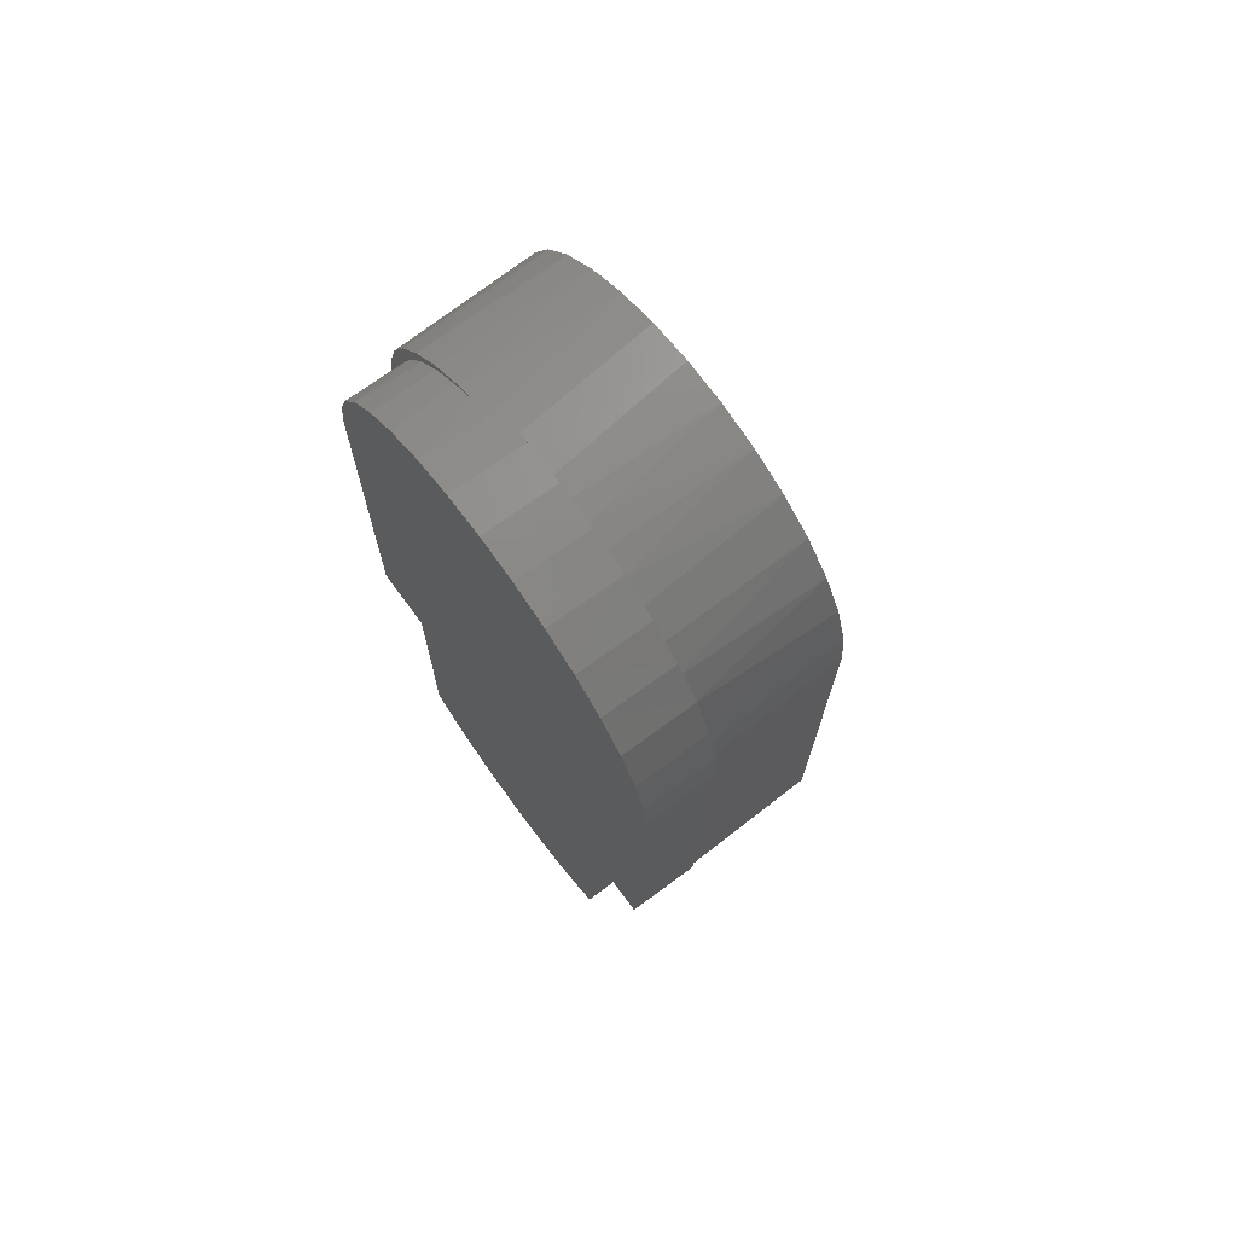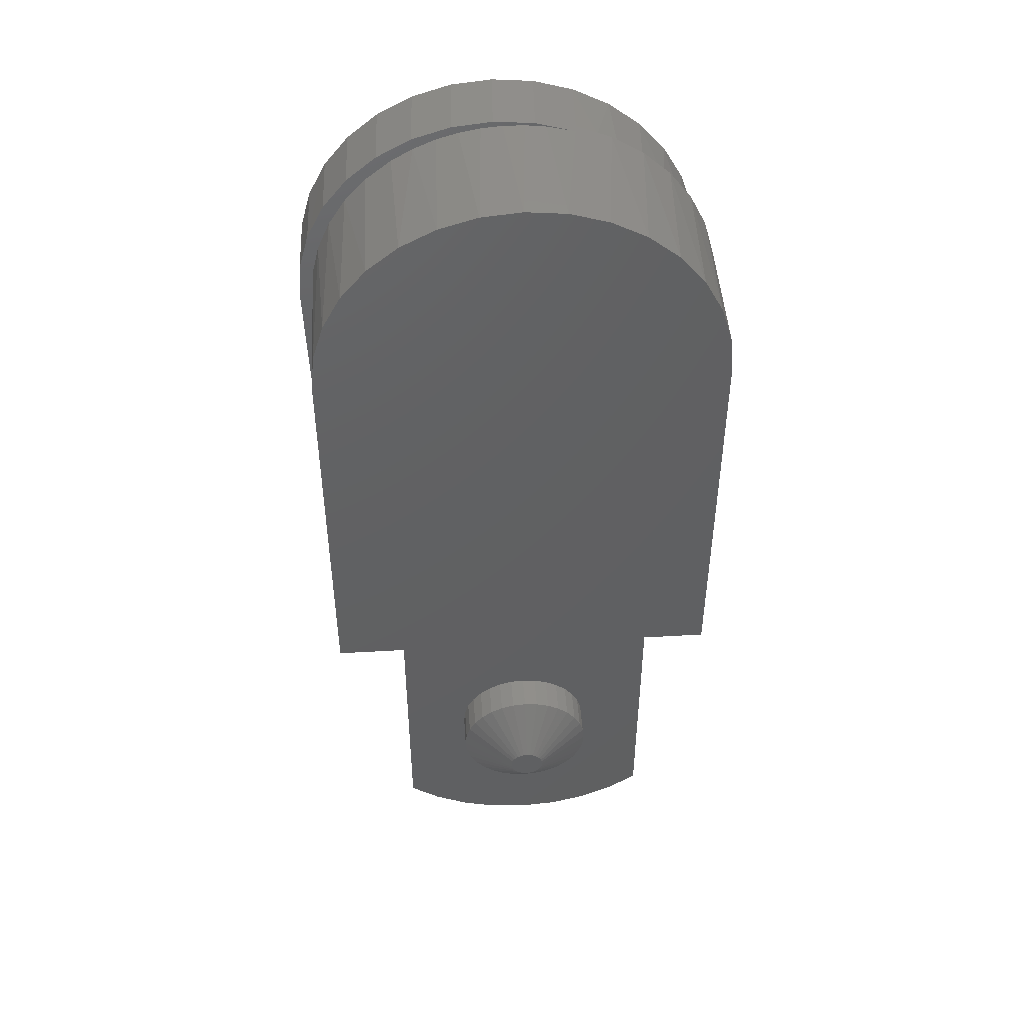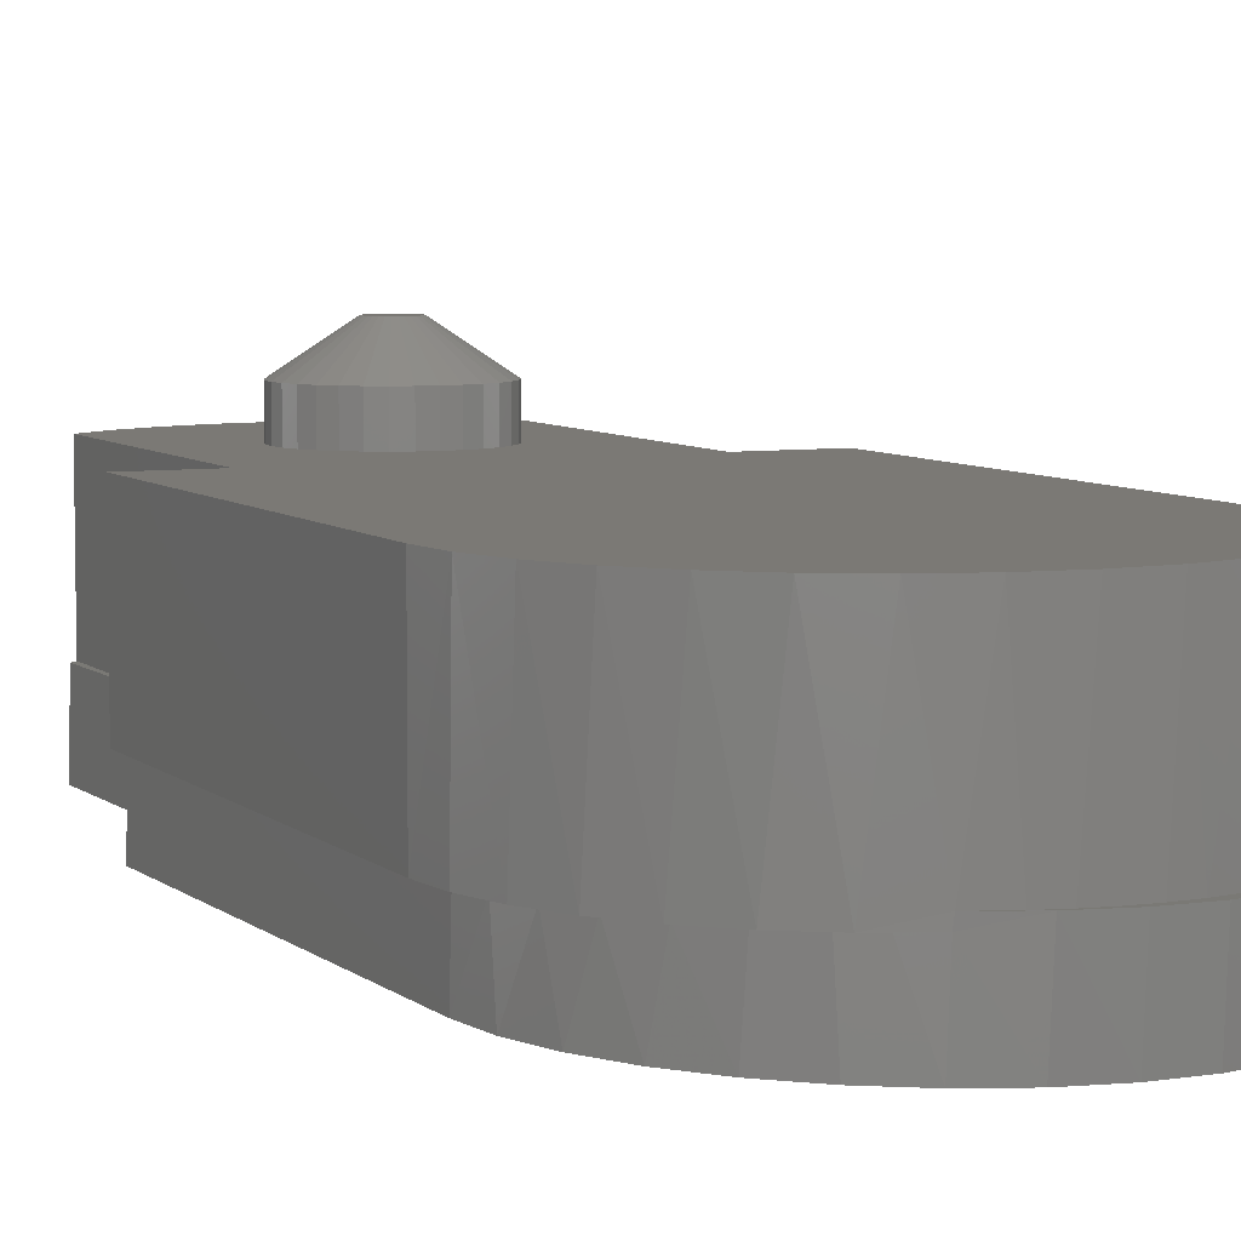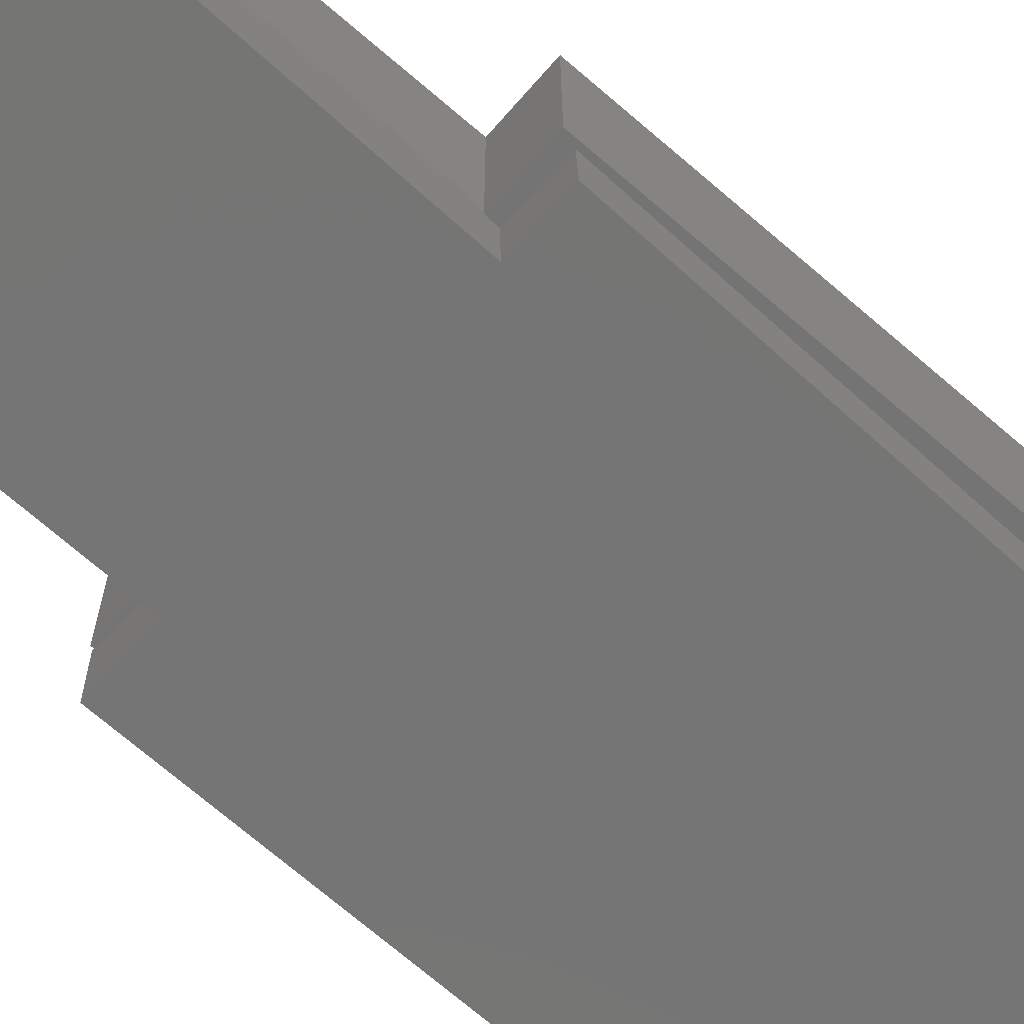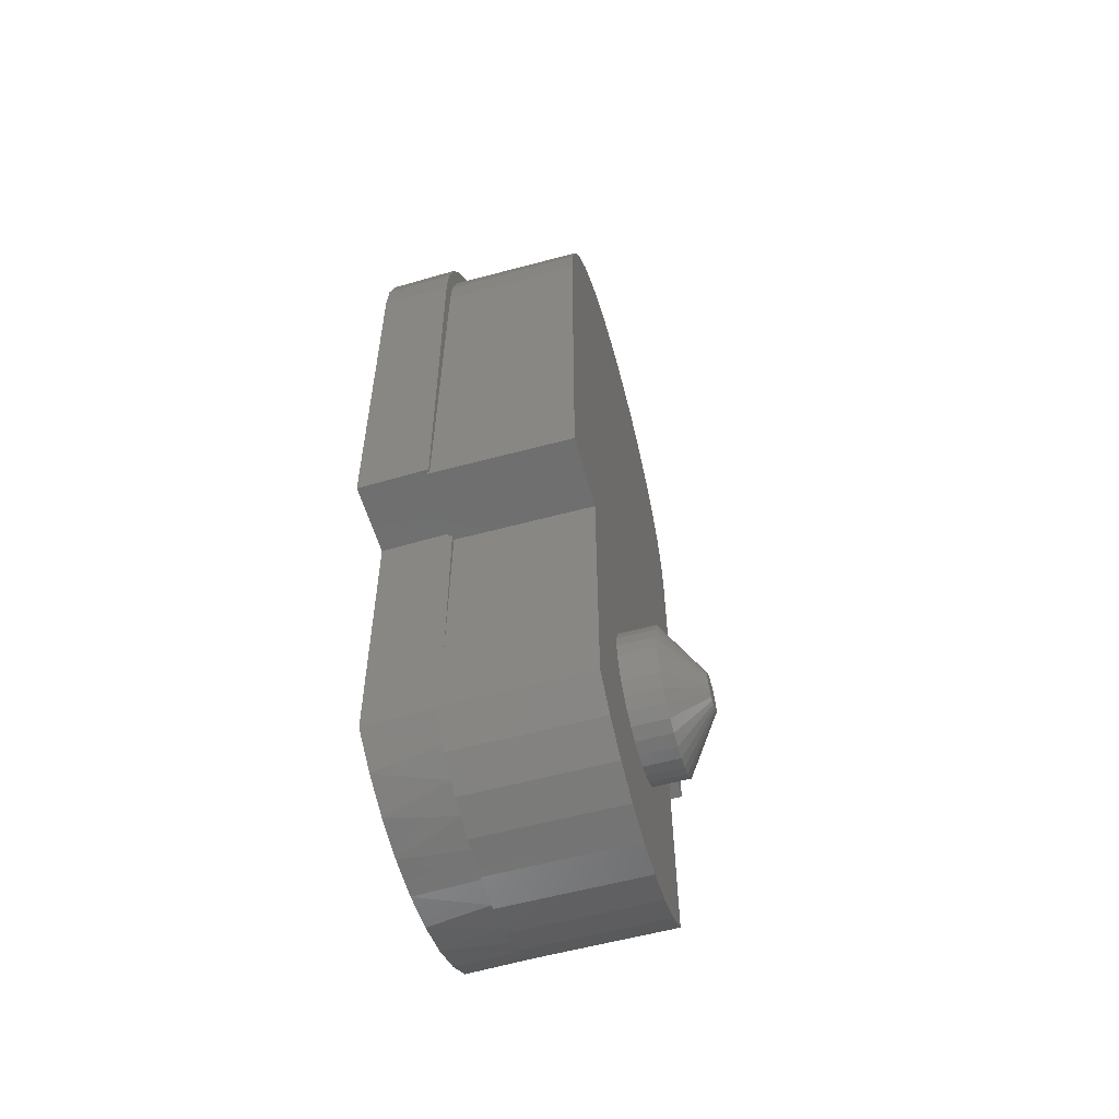
<metadata>
{"format":"stl","ext":"stl","renderer":"f3d","projection":"perspective","resolution":1024,"background":"white","views":[{"elev":72.4,"azim":-127.8,"up":"+Y"},{"elev":47.3,"azim":-3.8,"up":"+Y"},{"elev":6.4,"azim":156.1,"up":"+Z"},{"elev":-66.4,"azim":49.0,"up":"+Z"},{"elev":-60.2,"azim":-74.8,"up":"+Y"}]}
</metadata>
<code>
# stl→obj: 239 verts, 474 faces
v 0.1907 -0.1716 -0.2674
v 0.1888 -0.1716 -0.1875
v 0.1895 -0.1875 -0.1875
v 0.1895 -0.1875 -0.1737
v 0.1895 -0.2142 -0.1736
v 0.1931 -0.3611 -0.1736
v 0.1954 -0.3611 -0.2673
v 0.07882 0.64 -0.1875
v 0.08192 0.6396 -0.2701
v 0.02936 0.6542 -0.2714
v 0.1072 0.6274 -0.1875
v 0.2532 0.441 -0.2659
v 0.2361 0.4928 -0.2663
v 0.242 0.4731 -0.1875
v 0.2238 0.5138 -0.1875
v 0.2093 0.5402 -0.2669
v 0.1993 0.5511 -0.1875
v 0.1736 0.5815 -0.2678
v 0.1341 0.6116 -0.1875
v 0.1306 0.6151 -0.2689
v 0.02509 0.6545 -0.1777
v -0.02503 0.6582 -0.2727
v -0.0291 0.6581 -0.179
v -0.07916 0.6515 -0.274
v -0.08297 0.6512 -0.1803
v -0.1309 0.6344 -0.2753
v -0.1345 0.6339 -0.1816
v -0.1784 0.6075 -0.2765
v 0.07755 0.6404 -0.1764
v 0.258 0.3868 -0.1875
v 0.2599 0.3868 -0.2657
v 0.2534 0.4306 -0.1875
v 0.1691 0.5839 -0.1875
v -0.2963 0.3732 -0.2793
v -0.2986 0.3732 -0.1856
v -0.2923 0.4276 -0.2792
v -0.2946 0.4273 -0.1855
v -0.2778 0.4801 -0.2789
v -0.2802 0.4797 -0.1852
v -0.2532 0.5289 -0.2783
v -0.2559 0.5283 -0.1846
v -0.2197 0.5719 -0.2775
v -0.2226 0.5712 -0.1838
v -0.1816 0.6069 -0.1828
v 0.2736 -0.1696 -0.2654
v 0.2717 -0.1696 -0.1875
v -0.1363 -0.5893 -0.2754
v -0.08927 -0.6108 -0.2743
v -0.1119 -0.6027 -0.1875
v -0.07274 -0.6166 -0.1875
v -0.03915 -0.6234 -0.273
v -0.03197 -0.6248 -0.1875
v 0.06378 -0.6209 -0.2705
v 0.1132 -0.6058 -0.2693
v 0.09134 -0.6131 -0.1875
v 0.2 -0.5505 -0.2672
v 0.1977 -0.5505 -0.1734
v 0.1895 -0.5578 -0.1736
v 0.1895 -0.5581 -0.1875
v 0.1609 -0.5797 -0.1875
v 0.1591 -0.5821 -0.2682
v -0.1809 -0.5598 -0.1875
v -0.1787 -0.5598 -0.2765
v -0.1479 -0.5837 -0.1875
v 0.009559 -0.6269 -0.1875
v 0.01243 -0.6269 -0.2718
v 0.05095 -0.6229 -0.1875
v 0.1299 -0.5974 -0.1875
v -0.1856 -0.3704 -0.1829
v -0.1836 -0.4507 -0.1875
v -0.1836 -0.4554 -0.1828
v -0.1833 -0.3704 -0.2766
v -0.188 -0.1809 -0.2767
v -0.19 -0.1875 -0.1875
v -0.1902 -0.1809 -0.1875
v -0.1901 -0.1875 -0.183
v -0.285 -0.1833 -0.1853
v -0.2812 -0.1832 -0.1875
v -0.2812 -0.1832 -0.1852
v -0.2827 -0.1833 -0.279
v -0.1836 -0.1875 -0.1828
v 0.03965 0.6488 -0.1773
v 0.01167 0.6515 -0.178
v -0.01663 0.6514 -0.1787
v -0.2263 0.5386 -0.1838
v -0.1968 0.5724 -0.1831
v -0.1024 0.633 -0.1808
v -0.07401 0.6422 -0.1801
v -0.04478 0.6484 -0.1794
v -0.2812 0.372 -0.1852
v -0.2777 0.4162 -0.1851
v -0.25 0.5005 -0.1844
v -0.2673 0.4592 -0.1849
v -0.1333 0.6188 -0.1816
v -0.1623 0.601 -0.1823
v -0.1836 -0.1875 0
v -0.2812 -0.1875 -0.1875
v -0.2812 -0.1875 0
v -0.1836 -0.5605 -0.1875
v -0.1836 -0.5605 0
v 0.1895 -0.5605 0
v 0.1895 -0.5605 -0.1875
v 0.1895 -0.1875 0
v 0.0531 0.6464 0
v 0.1056 0.6305 0
v -0.2759 0.4266 0
v -0.26 0.4791 0
v -0.2341 0.5275 0
v -0.1993 0.5699 0
v -0.1569 0.6047 0
v -0.1085 0.6305 0
v 0.1262 0.621 -0.1875
v 0.154 0.6047 0
v 0.1693 0.5936 -0.1875
v 0.1963 0.5699 0
v 0.2068 0.5589 -0.1875
v 0.2311 0.5275 0
v 0.2373 0.5179 -0.1875
v 0.257 0.4791 0
v 0.2598 0.4721 -0.1875
v 0.2729 0.4266 0
v -0.2812 0.372 0
v -0.05606 0.6464 0
v -0.00148 0.6518 0
v 0.2783 0.372 0
v 0.2783 0.372 -0.1875
v 0.2736 0.4229 -0.1875
v 0.2783 -0.1875 -0.1875
v 0.1485 -0.5907 -0.1875
v 0.1027 -0.6129 -0.1875
v 0.05365 -0.6266 -0.1875
v 0.002961 -0.6312 -0.1875
v -0.1425 -0.5907 -0.1875
v -0.09676 -0.6129 -0.1875
v -0.04773 -0.6266 -0.1875
v 0.2783 -0.1875 0
v 0.0009868 -0.3506 0.09375
v -0.003778 -0.351 0.09375
v -0.00836 -0.3524 0.09375
v 0.005752 -0.351 0.09375
v 0.01033 -0.3524 0.09375
v -0.01258 -0.3547 0.09375
v 0.01456 -0.3547 0.09375
v -0.01628 -0.3577 0.09375
v 0.01826 -0.3577 0.09375
v -0.01932 -0.3614 0.09375
v 0.02129 -0.3614 0.09375
v -0.02158 -0.3657 0.09375
v 0.02355 -0.3657 0.09375
v -0.02297 -0.3702 0.09375
v 0.02494 -0.3702 0.09375
v 0.02494 -0.3798 0.09375
v -0.02158 -0.3843 0.09375
v 0.02355 -0.3843 0.09375
v -0.01932 -0.3886 0.09375
v 0.02129 -0.3886 0.09375
v -0.01628 -0.3923 0.09375
v 0.01826 -0.3923 0.09375
v -0.01258 -0.3953 0.09375
v 0.01456 -0.3953 0.09375
v -0.00836 -0.3976 0.09375
v 0.01033 -0.3976 0.09375
v -0.003778 -0.399 0.09375
v 0.0009868 -0.3994 0.09375
v 0.005752 -0.399 0.09375
v 0.02541 -0.375 0.09375
v -0.02344 -0.375 0.09375
v -0.02297 -0.3798 0.09375
v 0.09572 -0.375 0
v 0.09572 -0.375 0.04688
v 0.0939 -0.3935 0
v 0.0939 -0.3935 0.04688
v 0.08851 -0.4113 0
v 0.08851 -0.4113 0.04688
v 0.07976 -0.4276 0
v 0.07976 -0.4276 0.04688
v 0.06798 -0.442 0
v 0.06798 -0.442 0.04688
v 0.05362 -0.4538 0
v 0.05362 -0.4538 0.04688
v 0.03724 -0.4625 0
v 0.03724 -0.4625 0.04688
v 0.01947 -0.4679 0
v 0.01947 -0.4679 0.04688
v 0.0009868 -0.4697 0
v 0.0009868 -0.4697 0.04688
v -0.0175 -0.4679 0
v -0.0175 -0.4679 0.04688
v -0.03527 -0.4625 0
v -0.03527 -0.4625 0.04688
v -0.05165 -0.4538 0
v -0.05165 -0.4538 0.04688
v -0.066 -0.442 0
v -0.066 -0.442 0.04688
v -0.07778 -0.4276 0
v -0.07778 -0.4276 0.04688
v -0.08654 -0.4113 0
v -0.08654 -0.4113 0.04688
v -0.09193 -0.3935 0
v -0.09193 -0.3935 0.04688
v -0.09375 -0.375 0
v -0.09375 -0.375 0.04688
v -0.09193 -0.3565 0
v -0.09193 -0.3565 0.04688
v -0.08654 -0.3387 0
v -0.08654 -0.3387 0.04688
v -0.07778 -0.3224 0
v -0.07778 -0.3224 0.04688
v -0.066 -0.308 0
v -0.066 -0.308 0.04688
v -0.05165 -0.2962 0
v -0.05165 -0.2962 0.04688
v -0.03527 -0.2875 0
v -0.03527 -0.2875 0.04688
v -0.0175 -0.2821 0
v -0.0175 -0.2821 0.04688
v 0.0009868 -0.2803 0
v 0.0009868 -0.2803 0.04688
v 0.01947 -0.2821 0
v 0.01947 -0.2821 0.04688
v 0.03724 -0.2875 0
v 0.03724 -0.2875 0.04688
v 0.05362 -0.2962 0
v 0.05362 -0.2962 0.04688
v 0.06798 -0.308 0
v 0.06798 -0.308 0.04688
v 0.07976 -0.3224 0
v 0.07976 -0.3224 0.04688
v 0.08851 -0.3387 0
v 0.08851 -0.3387 0.04688
v 0.0939 -0.3565 0
v 0.0939 -0.3565 0.04688
v -0.1425 -0.5907 0
v -0.09676 -0.6129 0
v -0.04773 -0.6266 0
v 0.002961 -0.6312 0
v 0.05365 -0.6266 0
v 0.1027 -0.6129 0
v 0.1485 -0.5907 0
f 1 2 3
f 4 5 3
f 5 6 3
f 3 6 7
f 3 7 1
f 8 9 10
f 8 11 9
f 12 13 14
f 15 14 13
f 13 16 15
f 15 16 17
f 17 16 18
f 11 19 20
f 20 9 11
f 21 22 23
f 23 22 24
f 23 24 25
f 25 24 26
f 25 26 27
f 27 26 28
f 29 8 21
f 21 8 10
f 21 10 22
f 30 31 32
f 32 31 12
f 32 12 14
f 20 19 18
f 18 19 33
f 18 33 17
f 34 35 36
f 36 35 37
f 36 37 38
f 38 37 39
f 38 39 40
f 40 39 41
f 40 41 42
f 42 41 43
f 42 43 28
f 28 43 44
f 28 44 27
f 31 30 45
f 45 30 46
f 45 46 1
f 1 46 2
f 47 48 49
f 49 48 50
f 50 48 51
f 50 51 52
f 53 54 55
f 56 57 58
f 56 58 59
f 56 59 60
f 56 60 61
f 62 63 64
f 64 63 47
f 64 47 49
f 52 51 65
f 65 51 66
f 65 66 67
f 67 66 53
f 67 53 55
f 61 60 54
f 54 60 68
f 54 68 55
f 69 70 71
f 63 62 72
f 72 62 70
f 72 70 69
f 73 74 75
f 73 72 74
f 72 76 74
f 72 69 76
f 77 78 79
f 73 75 80
f 80 75 78
f 80 78 77
f 71 81 69
f 81 76 69
f 21 82 29
f 83 82 21
f 84 83 21
f 43 41 85
f 86 43 85
f 27 87 88
f 88 25 27
f 25 88 89
f 25 89 84
f 21 25 84
f 23 25 21
f 35 77 79
f 35 79 90
f 35 90 91
f 35 91 37
f 85 41 92
f 92 41 39
f 92 39 93
f 93 39 37
f 93 37 91
f 87 27 94
f 94 27 44
f 94 44 95
f 95 44 43
f 95 43 86
f 5 58 6
f 58 57 6
f 81 96 76
f 74 76 97
f 97 76 96
f 97 96 98
f 71 70 99
f 99 100 71
f 71 100 96
f 71 96 81
f 58 5 101
f 58 101 102
f 58 102 59
f 5 4 101
f 101 4 103
f 29 104 105
f 29 82 104
f 106 107 93
f 92 93 107
f 107 108 92
f 92 108 85
f 85 108 109
f 94 95 110
f 110 111 94
f 112 113 114
f 114 113 115
f 114 115 116
f 116 115 117
f 116 117 118
f 118 117 119
f 118 119 120
f 120 119 121
f 8 29 112
f 112 29 105
f 112 105 113
f 90 122 91
f 91 122 106
f 91 106 93
f 110 95 109
f 109 95 86
f 109 86 85
f 123 88 111
f 111 88 87
f 111 87 94
f 124 84 123
f 123 84 89
f 123 89 88
f 104 82 124
f 124 82 83
f 124 83 84
f 125 126 121
f 121 126 127
f 121 127 120
f 98 122 90
f 98 90 79
f 98 79 78
f 98 78 97
f 112 11 8
f 19 11 112
f 114 19 112
f 114 33 19
f 33 114 116
f 116 17 33
f 17 116 118
f 126 128 46
f 126 46 30
f 126 30 32
f 126 32 127
f 17 118 15
f 15 118 120
f 15 120 14
f 14 120 127
f 14 127 32
f 2 46 3
f 3 46 128
f 97 78 74
f 74 78 75
f 129 60 102
f 60 59 102
f 129 68 60
f 68 129 130
f 55 68 130
f 67 55 130
f 131 67 130
f 65 67 131
f 132 65 131
f 133 64 49
f 49 134 133
f 50 134 49
f 135 134 50
f 135 50 52
f 65 135 52
f 132 135 65
f 99 70 62
f 99 62 64
f 99 64 133
f 3 136 4
f 136 103 4
f 128 136 3
f 51 53 66
f 53 51 48
f 34 36 12
f 34 12 31
f 34 31 45
f 34 45 1
f 34 1 73
f 34 73 80
f 73 1 72
f 72 1 7
f 72 7 63
f 63 7 56
f 63 56 47
f 47 56 61
f 47 61 48
f 48 61 54
f 48 54 53
f 12 36 13
f 13 36 38
f 13 38 16
f 16 38 40
f 16 40 18
f 18 40 42
f 18 42 20
f 20 42 28
f 20 28 9
f 9 28 26
f 9 26 10
f 10 26 24
f 10 24 22
f 80 77 34
f 34 77 35
f 7 6 56
f 56 6 57
f 137 138 139
f 140 137 139
f 140 139 141
f 141 139 142
f 141 142 143
f 143 142 144
f 143 144 145
f 145 144 146
f 145 146 147
f 147 146 148
f 147 148 149
f 149 148 150
f 149 150 151
f 152 153 154
f 154 153 155
f 154 155 156
f 156 155 157
f 156 157 158
f 158 157 159
f 158 159 160
f 160 159 161
f 160 161 162
f 162 161 163
f 162 163 164
f 162 164 165
f 151 150 166
f 166 150 167
f 166 167 152
f 152 167 168
f 152 168 153
f 169 170 171
f 171 170 172
f 171 172 173
f 173 172 174
f 173 174 175
f 175 174 176
f 175 176 177
f 177 176 178
f 177 178 179
f 179 178 180
f 179 180 181
f 181 180 182
f 181 182 183
f 183 182 184
f 183 184 185
f 185 184 186
f 185 186 187
f 187 186 188
f 187 188 189
f 189 188 190
f 189 190 191
f 191 190 192
f 191 192 193
f 193 192 194
f 193 194 195
f 195 194 196
f 195 196 197
f 197 196 198
f 197 198 199
f 199 198 200
f 199 200 201
f 201 200 202
f 201 202 203
f 203 202 204
f 203 204 205
f 205 204 206
f 205 206 207
f 207 206 208
f 207 208 209
f 209 208 210
f 209 210 211
f 211 210 212
f 211 212 213
f 213 212 214
f 213 214 215
f 215 214 216
f 215 216 217
f 217 216 218
f 217 218 219
f 219 218 220
f 219 220 221
f 221 220 222
f 221 222 223
f 223 222 224
f 223 224 225
f 225 224 226
f 225 226 227
f 227 226 228
f 227 228 229
f 229 228 230
f 229 230 231
f 231 230 232
f 231 232 169
f 169 232 170
f 167 150 202
f 150 204 202
f 170 232 166
f 232 151 166
f 230 228 149
f 149 232 230
f 151 232 149
f 226 224 145
f 145 228 226
f 147 228 145
f 149 228 147
f 222 220 141
f 141 224 222
f 143 224 141
f 145 224 143
f 220 218 137
f 140 220 137
f 141 220 140
f 216 214 138
f 138 218 216
f 137 218 138
f 212 210 142
f 142 214 212
f 139 214 142
f 138 214 139
f 208 206 146
f 146 210 208
f 144 210 146
f 142 210 144
f 150 206 204
f 148 206 150
f 146 206 148
f 166 152 170
f 152 172 170
f 202 200 167
f 200 168 167
f 198 196 153
f 153 200 198
f 168 200 153
f 194 192 157
f 157 196 194
f 155 196 157
f 153 196 155
f 190 188 161
f 161 192 190
f 159 192 161
f 157 192 159
f 188 186 164
f 163 188 164
f 161 188 163
f 184 182 165
f 165 186 184
f 164 186 165
f 180 178 160
f 160 182 180
f 162 182 160
f 165 182 162
f 176 174 156
f 156 178 176
f 158 178 156
f 160 178 158
f 152 174 172
f 154 174 152
f 156 174 154
f 98 96 122
f 125 103 136
f 217 219 103
f 217 103 125
f 217 125 121
f 217 121 119
f 217 119 117
f 217 117 115
f 217 115 113
f 217 113 105
f 217 105 104
f 217 104 124
f 217 124 123
f 217 123 111
f 217 111 110
f 217 110 109
f 217 109 108
f 217 108 107
f 217 107 106
f 217 106 122
f 217 122 96
f 100 233 185
f 100 185 187
f 100 187 189
f 100 189 191
f 100 191 193
f 100 193 195
f 100 195 197
f 100 197 199
f 96 100 199
f 96 199 201
f 96 201 203
f 96 203 205
f 96 205 207
f 96 207 209
f 96 209 211
f 96 211 213
f 96 213 215
f 96 215 217
f 101 171 173
f 101 173 175
f 101 175 177
f 101 177 179
f 101 179 181
f 101 181 183
f 101 183 185
f 103 219 221
f 103 221 223
f 103 223 225
f 103 225 227
f 103 227 229
f 103 229 231
f 103 231 169
f 103 169 171
f 103 171 101
f 185 233 234
f 185 234 235
f 185 235 236
f 185 236 237
f 185 237 238
f 185 238 239
f 185 239 101
f 128 126 136
f 136 126 125
f 102 101 129
f 129 101 239
f 129 239 130
f 130 239 238
f 130 238 131
f 131 238 237
f 131 237 132
f 132 237 236
f 132 236 135
f 135 236 235
f 135 235 134
f 134 235 234
f 134 234 133
f 133 234 233
f 133 233 99
f 99 233 100

</code>
